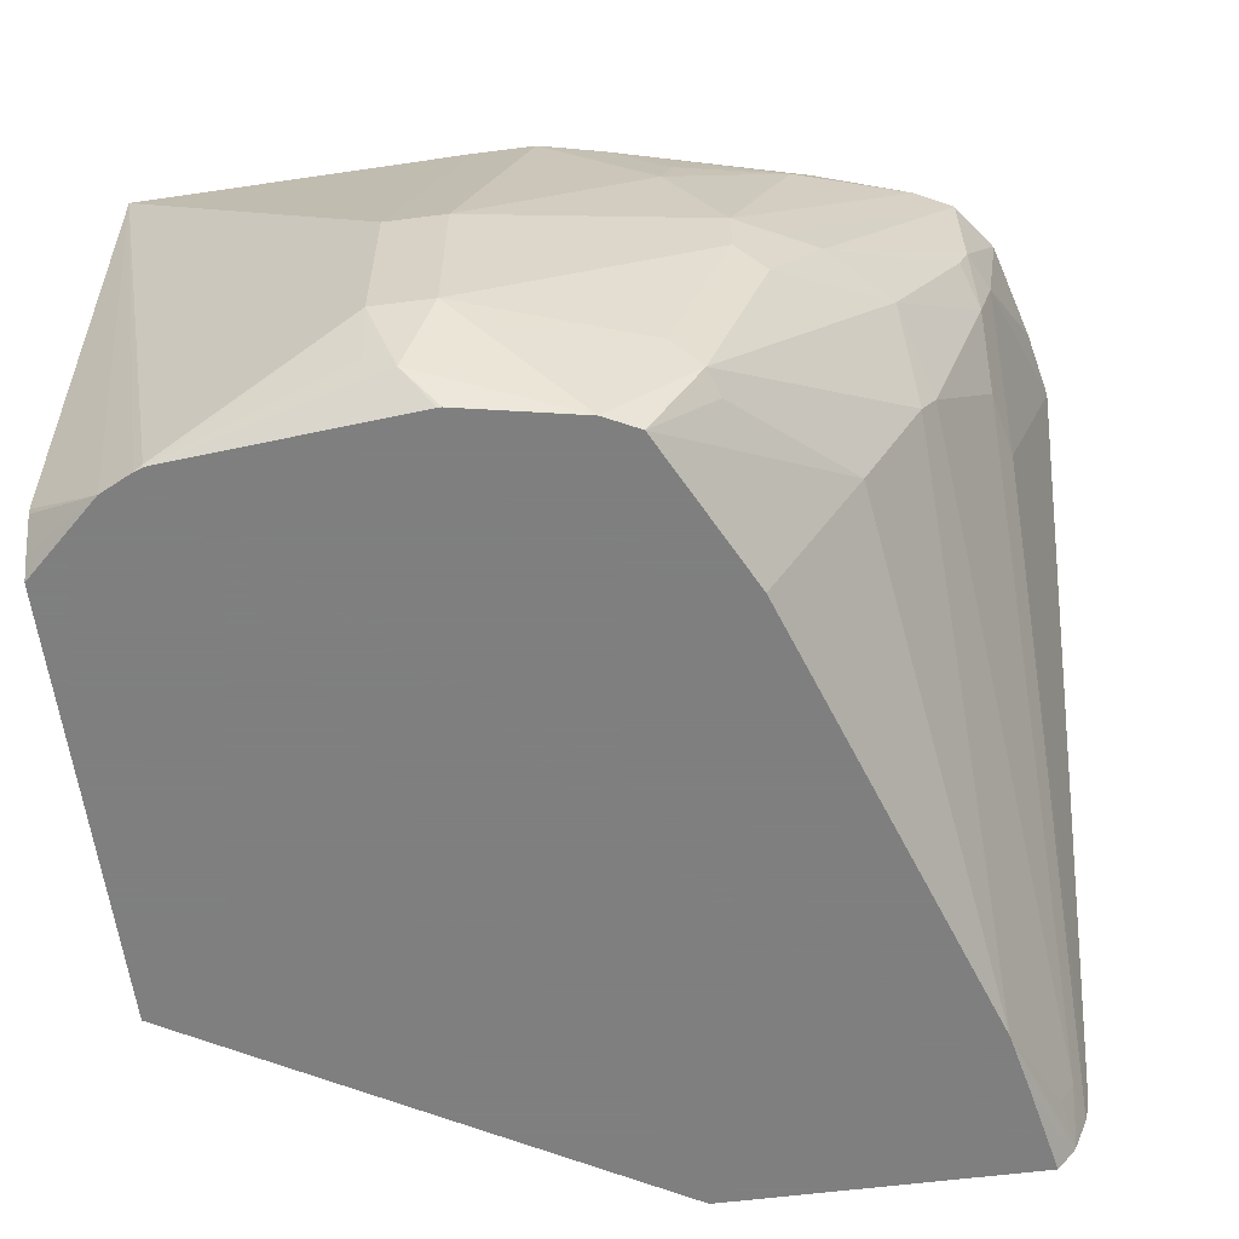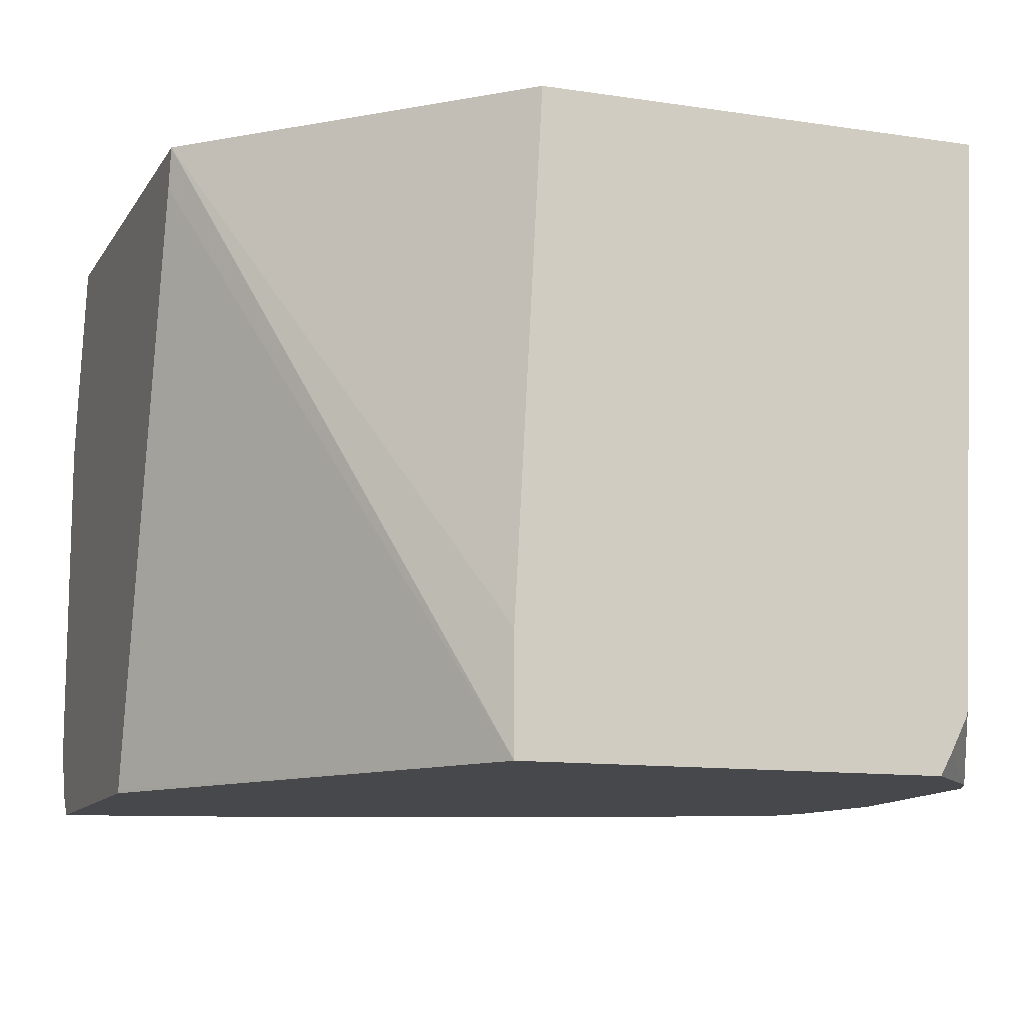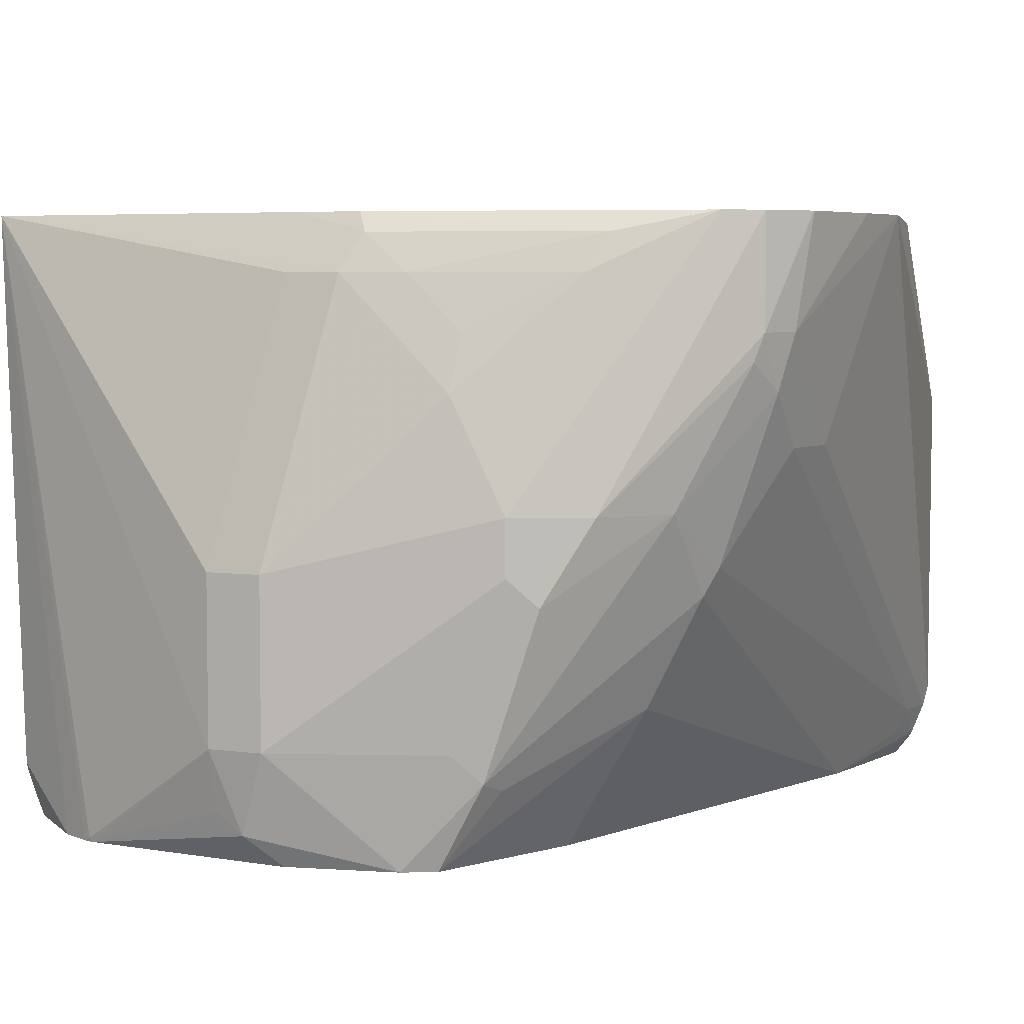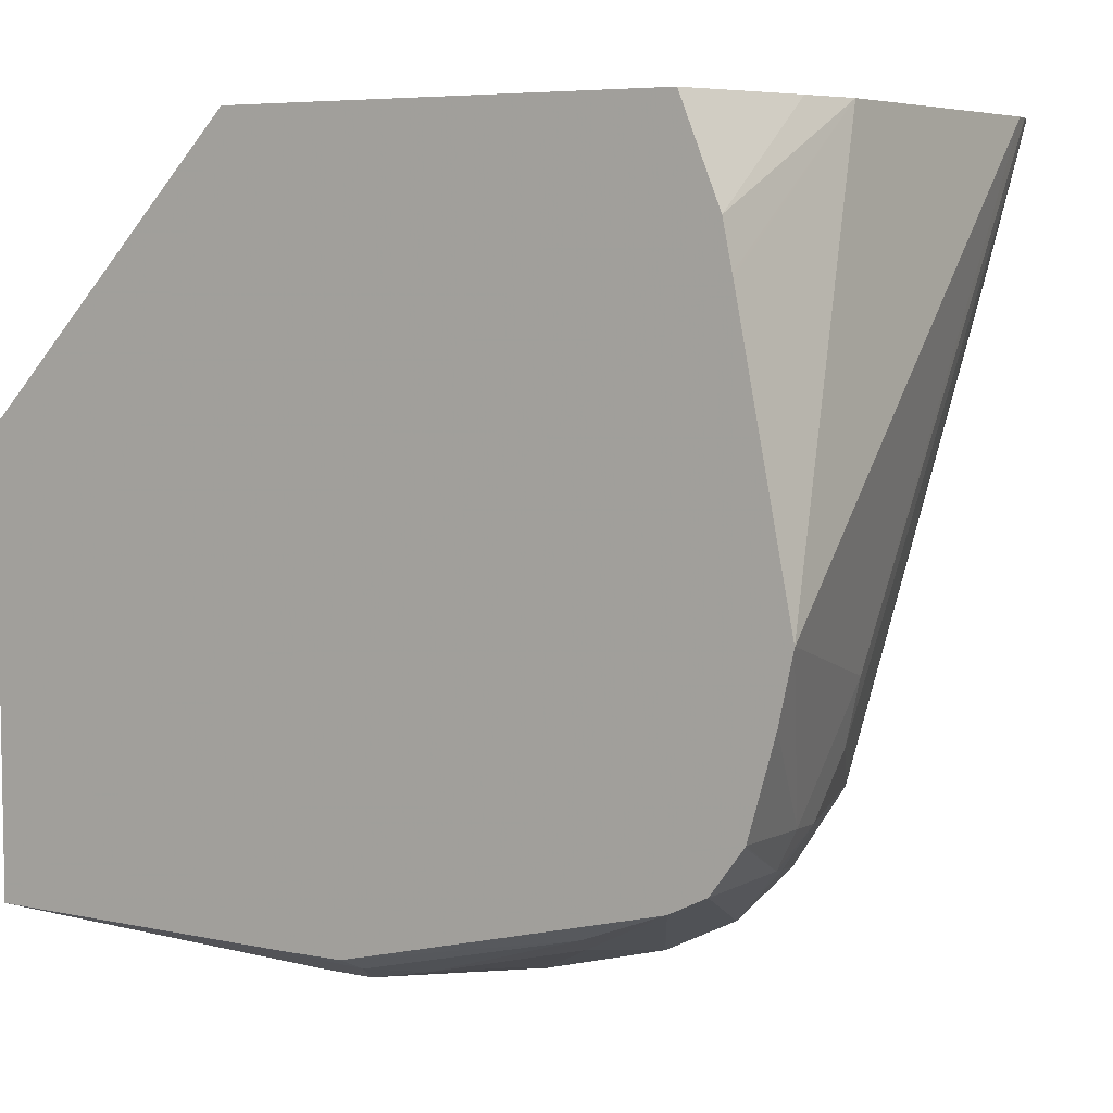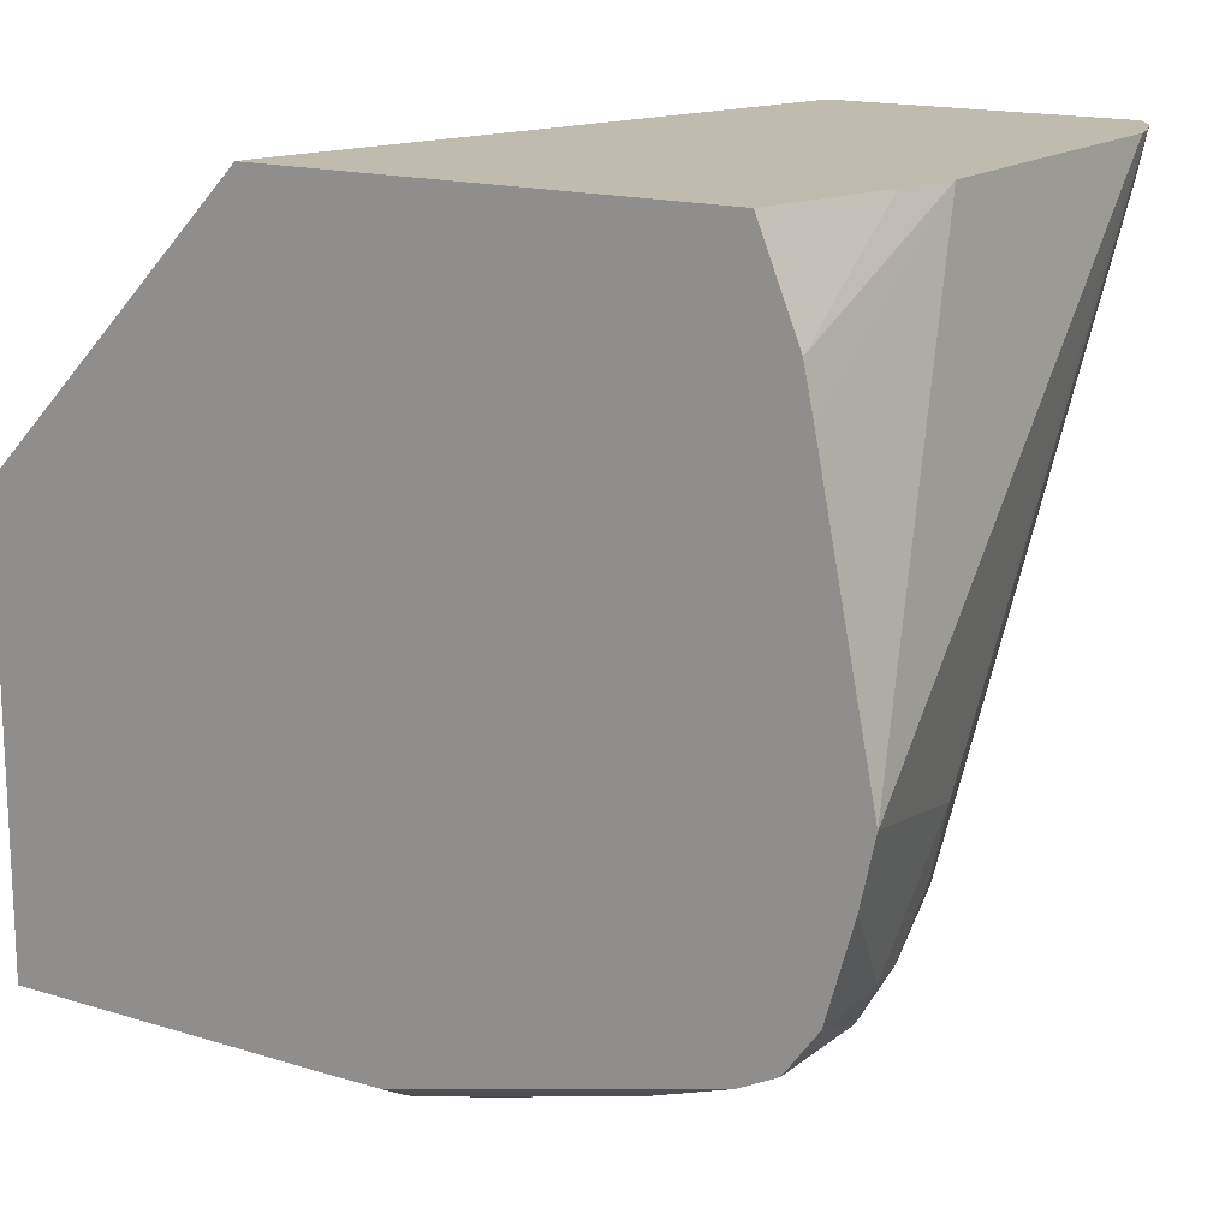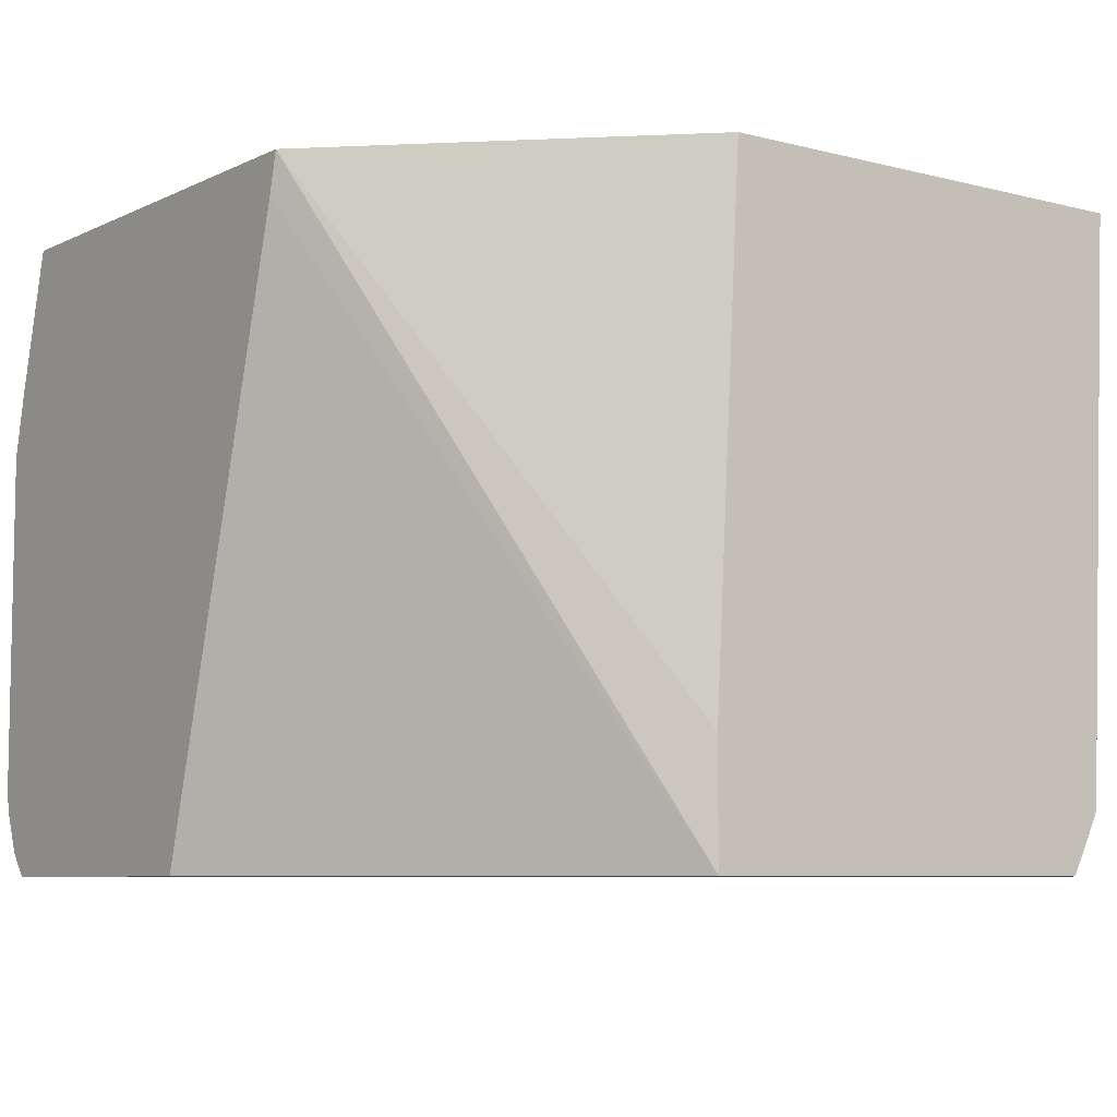
<metadata>
{"format":"obj","ext":"obj","renderer":"f3d","projection":"perspective","resolution":1024,"background":"white","views":[{"elev":-59.9,"azim":7.4,"up":"+Z"},{"elev":-11.6,"azim":-110.1,"up":"+Z"},{"elev":5.3,"azim":22.3,"up":"+Z"},{"elev":6.1,"azim":33.0,"up":"+Y"},{"elev":15.9,"azim":32.9,"up":"+Y"},{"elev":-7.1,"azim":-126.7,"up":"+Z"}]}
</metadata>
<code>
v 0.1247 -0.4155 0.2701
v 0.1247 -0.4155 0.2078
v 0.1455 -0.4155 0.2701
v 0.1455 -0.3947 0.374
v 0.02203 -0.3843 0.395
v 0.1247 -0.4103 0.1844
v 0.1351 -0.4103 0.1766
v 0.1455 -0.4155 0.2078
v 0.06236 -0.3947 0.1662
v 0.06372 -0.3947 0.1649
v 0.1662 -0.3947 0.374
v 0.2285 -0.3947 0.2909
v 0.2077 -0.3947 0.3324
v 0.02203 -0.218 0.395
v 0.02203 -0.3746 0.1876
v 0.0485 -0.3878 0.1649
v 0.05959 -0.3934 0.1649
v 0.1731 -0.3878 0.3878
v 0.1452 -0.3842 0.395
v 0.1455 -0.402 0.1649
v 0.1468 -0.402 0.1649
v 0.1883 -0.394 0.1649
v 0.187 -0.3947 0.1662
v 0.1558 -0.4103 0.1974
v 0.2077 -0.3947 0.2078
v 0.2285 -0.3947 0.2701
v 0.06236 -0.3944 0.1649
v 0.1896 -0.3895 0.374
v 0.2424 -0.3878 0.2909
v 0.2909 -0.3532 0.395
v 0.2906 -0.3533 0.395
v 0.2493 -0.374 0.374
v 0.2103 -0.3895 0.3532
v 0.02203 -0.2078 0.2078
v 0.1246 -0.1121 0.395
v 0.02203 -0.374 0.1856
v 0.02203 -0.3676 0.1728
v 0.02203 -0.3632 0.1649
v 0.2562 -0.367 0.3878
v 0.1695 -0.3839 0.395
v 0.2004 -0.388 0.1649
v 0.2181 -0.3895 0.1974
v 0.2389 -0.3895 0.2597
v 0.2424 -0.3878 0.2701
v 0.2562 -0.3809 0.2909
v 0.3047 -0.3463 0.395
v 0.02203 -0.2078 0.1649
v 0.1246 -0.1121 0.3948
v 0.2929 -0.1121 0.395
v 0.2151 -0.3585 0.1649
v 0.2597 -0.3376 0.2182
v 0.2216 -0.3809 0.1939
v 0.277 -0.3601 0.2909
v 0.2805 -0.3376 0.2597
v 0.3012 -0.348 0.3428
v 0.3047 -0.3463 0.3532
v 0.3168 -0.3299 0.395
v 0.1278 -0.1121 0.3806
v 0.1861 -0.1121 0.1662
v 0.1865 -0.1121 0.1649
v 0.3079 -0.1484 0.395
v 0.3064 -0.1121 0.3432
v 0.2211 -0.3465 0.1649
v 0.2278 -0.3331 0.1649
v 0.286 -0.1673 0.1649
v 0.2857 -0.335 0.2701
v 0.3064 -0.335 0.3324
v 0.3116 -0.3324 0.3532
v 0.3172 -0.3294 0.395
v 0.2978 -0.1121 0.1649
v 0.3114 -0.1649 0.395
v 0.3116 -0.1121 0.3198
v 0.2909 -0.1454 0.1649
v 0.3037 -0.1121 0.1724
v 0.3048 -0.1121 0.1742
v 0.3012 -0.1299 0.1766
v 0.3064 -0.1273 0.187
v 0.3064 -0.3142 0.3116
v 0.3116 -0.2909 0.3116
v 0.3324 -0.2701 0.3947
v 0.3324 -0.2704 0.395
v 0.3271 -0.2944 0.395
v 0.3221 -0.3119 0.395
v 0.2984 -0.1121 0.1655
v 0.2957 -0.1222 0.1649
v 0.3116 -0.1662 0.395
v 0.3324 -0.2701 0.395
v 0.3116 -0.1121 0.1952
v 0.3098 -0.1121 0.187
f 41 52 42
f 41 51 52
f 41 50 51
f 35 70 60
f 35 59 58
f 35 60 59
f 47 58 59
f 35 58 48
f 42 53 43
f 43 45 44
f 42 54 53
f 43 53 45
f 45 53 55
f 45 55 56
f 45 56 46
f 46 56 57
f 47 48 58
f 35 84 70
f 42 52 54
f 35 74 84
f 31 40 39
f 35 89 75
f 47 59 60
f 22 42 23
f 23 42 24
f 24 42 25
f 25 42 43
f 25 43 26
f 26 43 44
f 28 33 32
f 35 75 74
f 28 32 39
f 29 45 46
f 31 39 32
f 34 35 47
f 35 48 47
f 35 49 62
f 35 62 72
f 35 72 88
f 35 88 89
f 29 44 45
f 49 61 62
f 80 87 81
f 51 63 64
f 68 80 81
f 68 81 82
f 68 82 83
f 68 83 69
f 70 84 85
f 71 86 72
f 72 86 87
f 72 87 80
f 68 79 80
f 72 80 88
f 74 85 84
f 75 89 77
f 75 77 76
f 77 89 79
f 77 79 78
f 79 89 88
f 79 88 80
f 22 41 42
f 73 85 74
f 68 78 79
f 67 78 68
f 66 78 67
f 51 64 65
f 51 65 54
f 51 54 52
f 53 54 66
f 53 66 67
f 53 67 55
f 54 65 66
f 55 67 56
f 56 67 68
f 56 68 69
f 56 69 57
f 61 71 72
f 61 72 62
f 65 73 74
f 65 74 75
f 65 75 76
f 65 76 77
f 65 77 66
f 66 77 78
f 50 63 51
f 18 40 19
f 10 21 20
f 18 28 39
f 5 15 16
f 5 16 17
f 5 17 9
f 5 11 18
f 5 18 19
f 5 19 40
f 5 40 31
f 5 31 30
f 5 36 15
f 5 30 46
f 5 57 69
f 5 69 83
f 5 83 82
f 5 82 81
f 5 81 87
f 5 87 86
f 5 86 71
f 5 71 61
f 5 46 57
f 5 61 49
f 5 37 36
f 5 47 38
f 1 2 8
f 1 8 3
f 1 3 11
f 1 11 4
f 1 4 5
f 1 5 2
f 2 6 7
f 2 7 8
f 5 38 37
f 2 5 9
f 2 10 6
f 3 8 26
f 3 26 12
f 3 12 13
f 3 13 11
f 4 11 5
f 5 14 34
f 18 39 40
f 2 9 10
f 5 49 35
f 5 34 47
f 6 10 7
f 10 50 41
f 10 41 22
f 10 22 21
f 11 13 28
f 11 28 18
f 12 26 44
f 12 44 29
f 12 29 46
f 10 63 50
f 12 46 30
f 12 32 13
f 13 32 33
f 13 33 28
f 14 35 34
f 15 36 16
f 16 36 37
f 16 37 38
f 5 35 14
f 12 31 32
f 10 64 63
f 12 30 31
f 10 73 65
f 7 20 21
f 10 65 64
f 7 21 22
f 7 22 23
f 7 23 24
f 7 24 8
f 8 24 25
f 8 25 26
f 9 17 27
f 7 10 20
f 10 27 17
f 10 17 16
f 10 16 38
f 10 38 47
f 10 47 60
f 10 60 70
f 9 27 10
f 10 70 85
f 10 85 73

</code>
